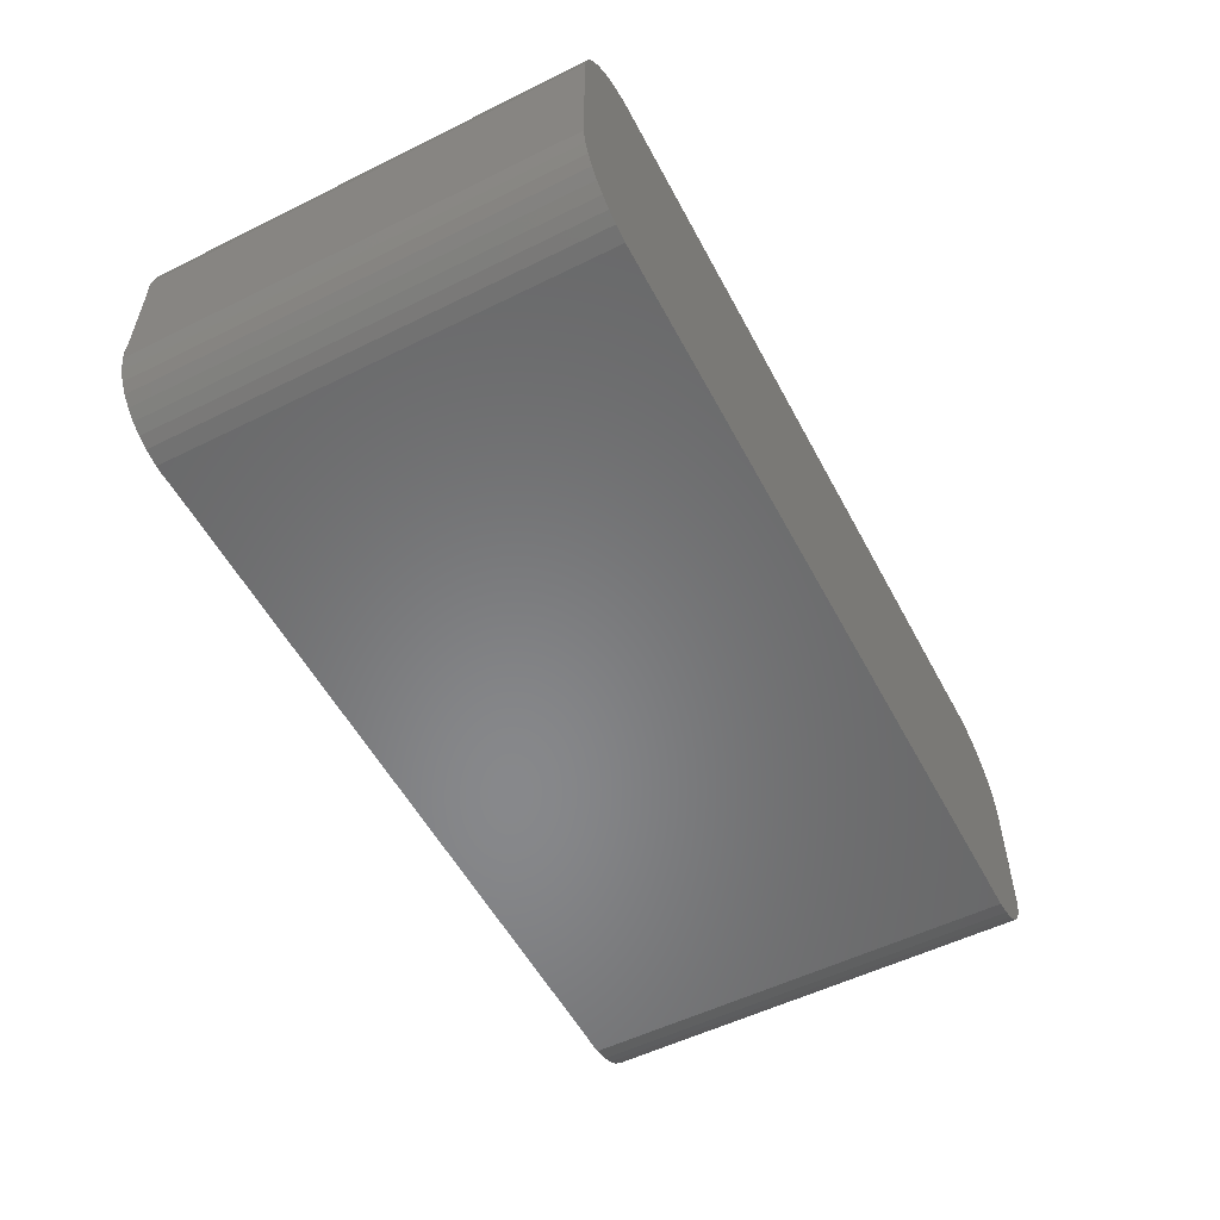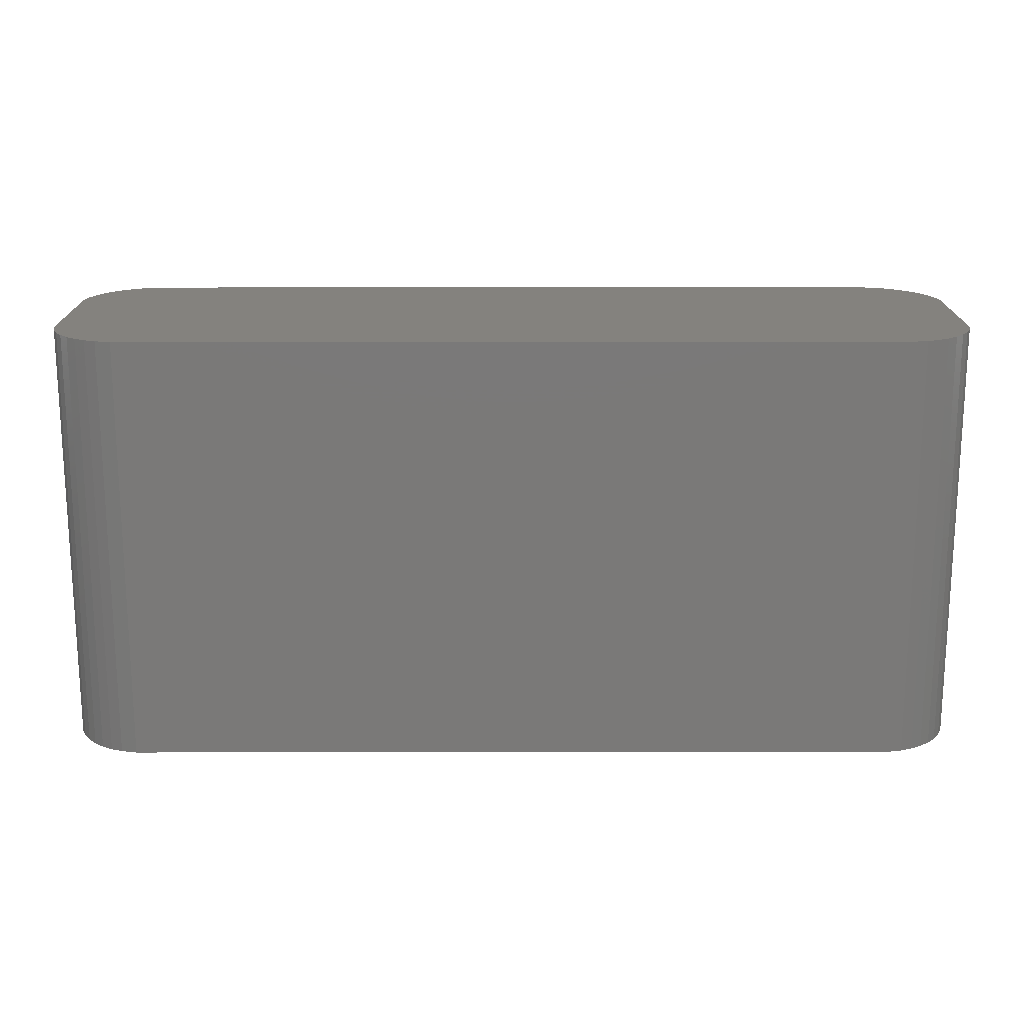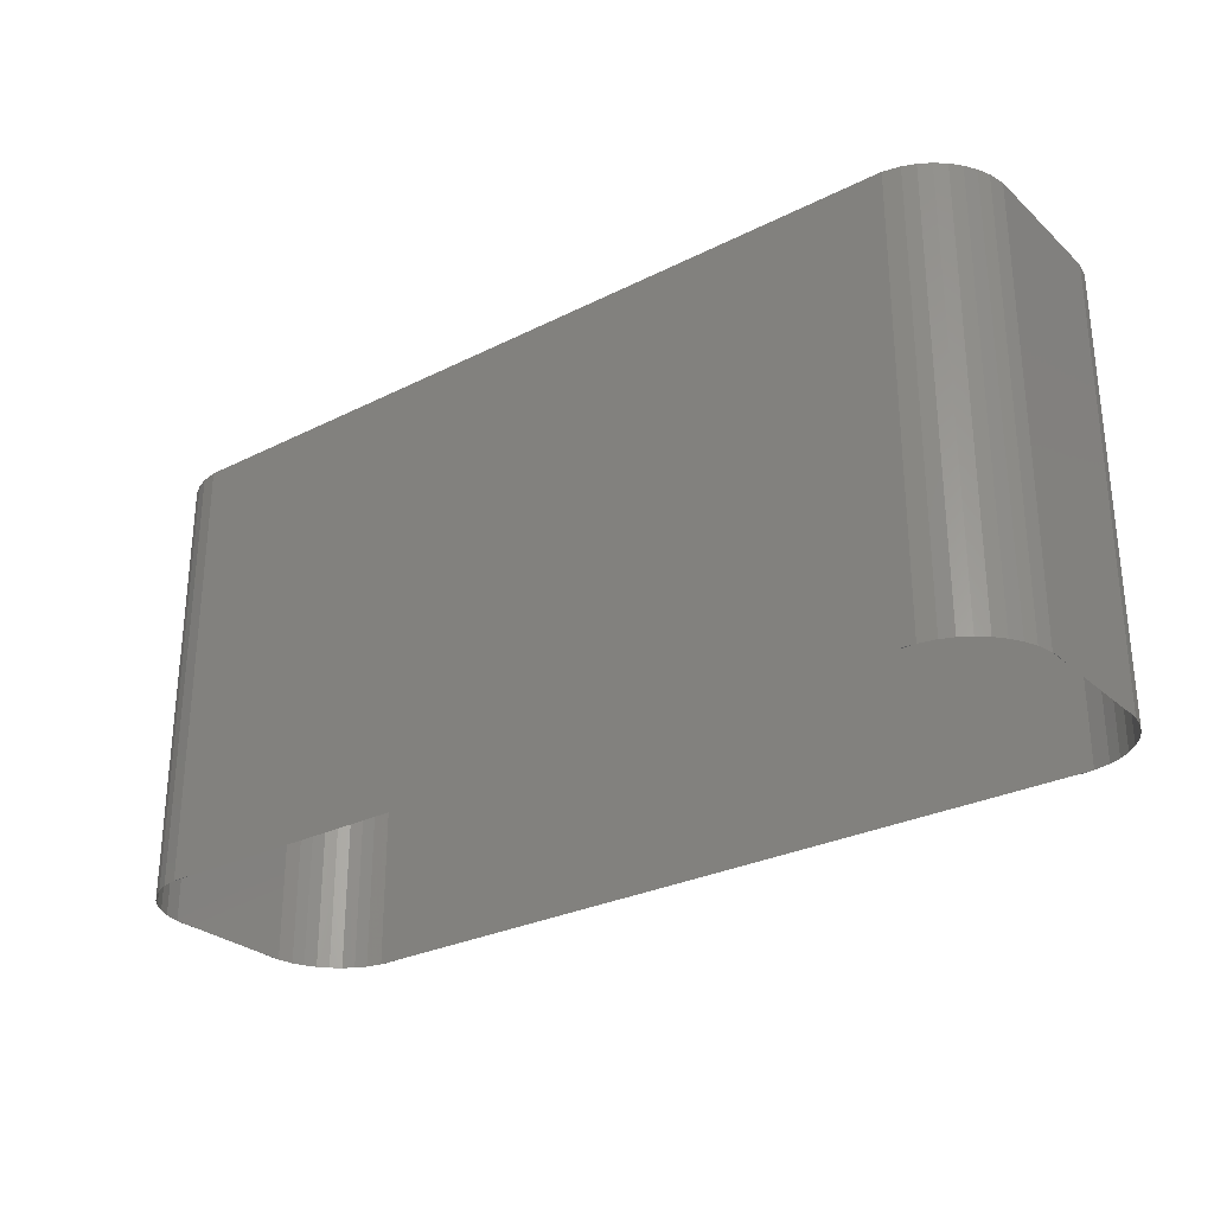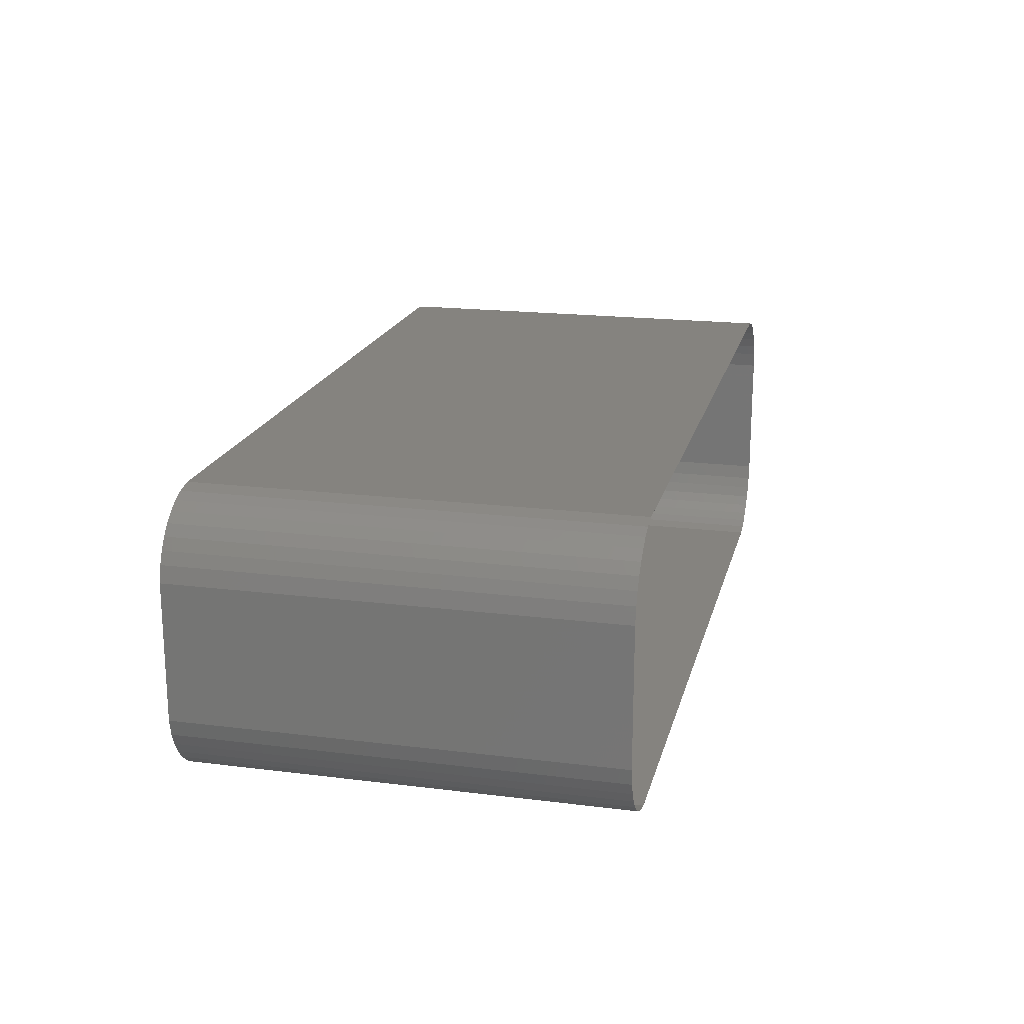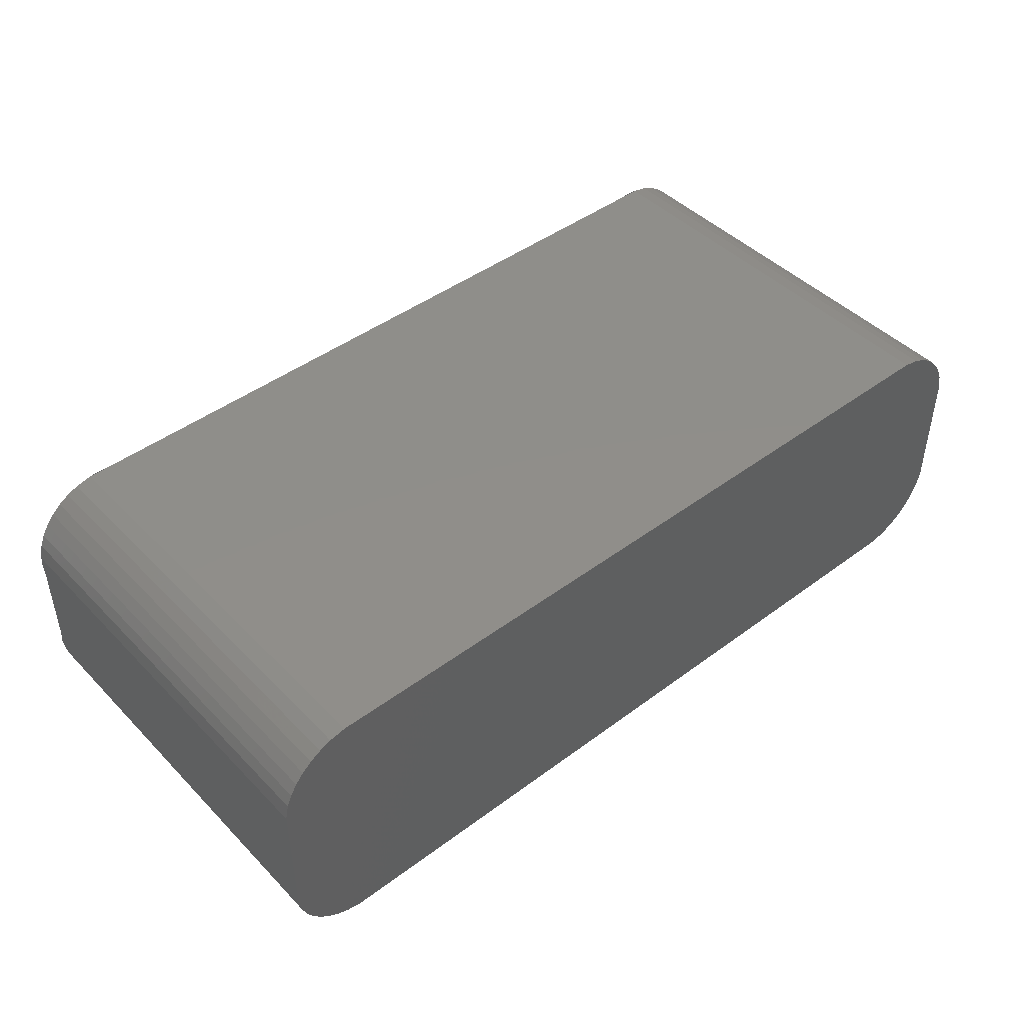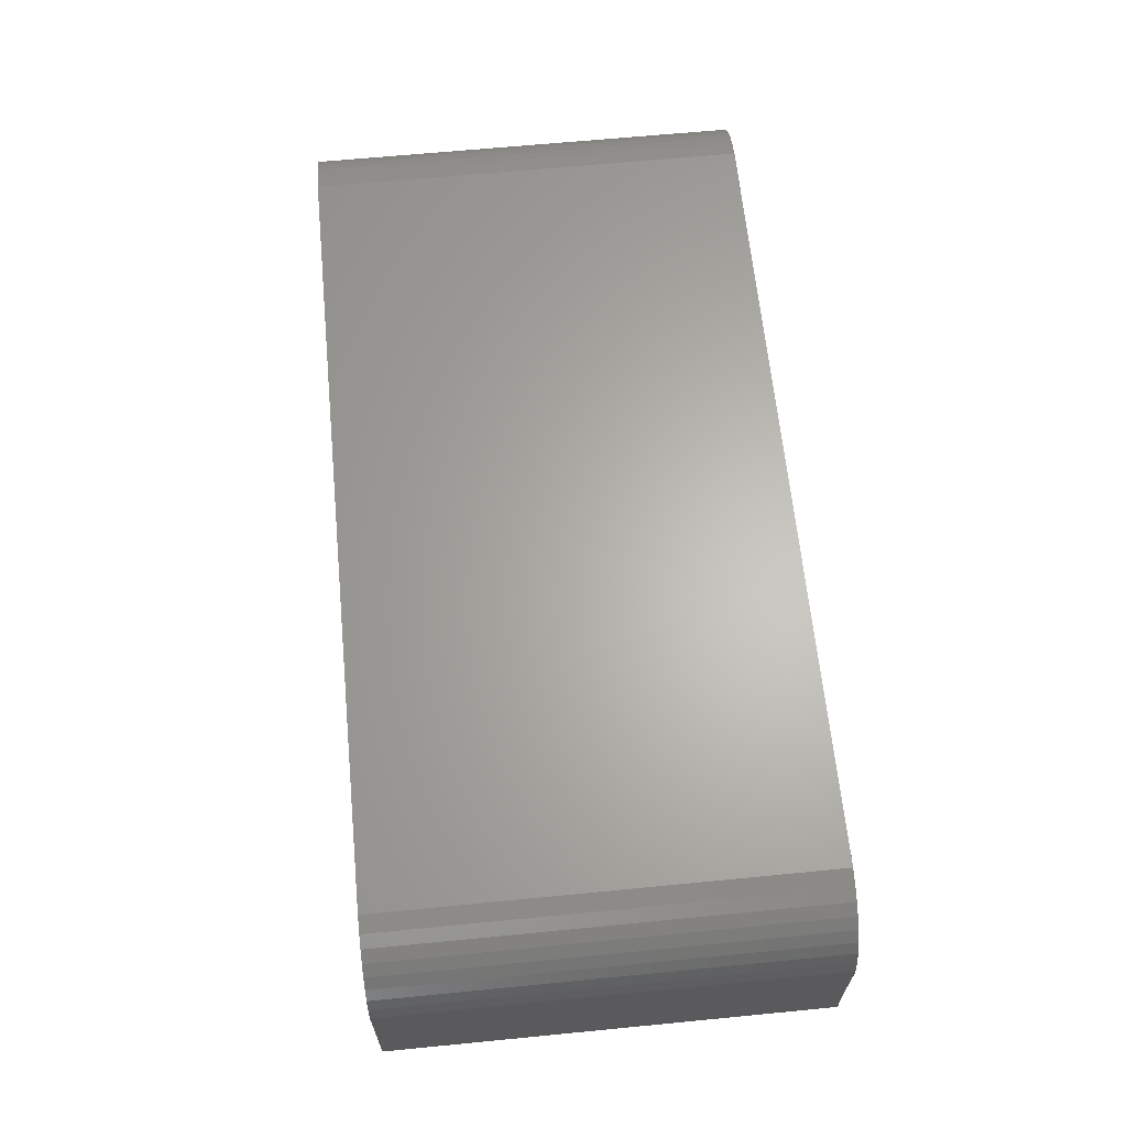
<metadata>
{"format":"stl","ext":"stl","renderer":"f3d","projection":"perspective","resolution":1024,"background":"white","views":[{"elev":-54.6,"azim":-62.4,"up":"+Y"},{"elev":17.5,"azim":-0.1,"up":"+Z"},{"elev":-28.4,"azim":-142.9,"up":"+Z"},{"elev":18.8,"azim":103.4,"up":"+Y"},{"elev":45.0,"azim":-40.8,"up":"+Y"},{"elev":64.3,"azim":84.4,"up":"+Y"}]}
</metadata>
<code>
# stl→obj: 96 verts, 138 faces
v 18.03 2.262 0
v 18 1.751 0
v 18 2.628 0
v 15.13 5.5 0
v 14.25 5.5 0
v 14.76 5.533 0
v 18.03 -2.344 0
v 18 -2.701 0
v 18 -1.846 0
v 15.2 -5.5 0
v 14.84 -5.532 0
v 14.35 -5.5 0
v -18 -2.762 0
v -18.03 -2.413 0
v -18 -1.926 0
v -14.43 -5.5 0
v -14.91 -5.531 0
v -15.26 -5.5 0
v -18 1.804 0
v -18.03 2.308 0
v -18 2.669 0
v -14.3 5.5 0
v -15.17 5.5 0
v -14.81 5.533 0
v -17.87 3.299 17
v -18 1.804 17
v -18 2.669 17
v -18 -1.926 17
v -18 -2.762 17
v -17.87 -3.372 17
v -17.68 -3.821 17
v -17.67 3.764 17
v -17.42 -4.236 17
v -17.4 4.193 17
v -17.11 -4.607 17
v -17.08 4.576 17
v -16.74 -4.924 17
v -16.69 4.904 17
v -16.32 -5.18 17
v -16.26 5.169 17
v -15.87 -5.37 17
v -15.8 5.365 17
v -15.26 -5.5 17
v -15.17 5.5 17
v -14.43 -5.5 17
v -14.3 5.5 17
v 14.35 -5.5 17
v 14.25 5.5 17
v 15.13 5.5 17
v 15.2 -5.5 17
v 15.77 5.363 17
v 15.82 -5.367 17
v 16.24 5.165 17
v 16.28 -5.173 17
v 16.67 4.896 17
v 16.71 -4.911 17
v 17.06 4.563 17
v 17.09 -4.587 17
v 17.4 4.174 17
v 17.41 -4.208 17
v 17.66 3.739 17
v 17.67 -3.784 17
v 17.86 3.268 17
v 17.87 -3.324 17
v 18 2.628 17
v 18 -2.701 17
v 18 1.751 17
v 18 -1.846 17
v -15.87 -5.37 0
v -16.32 -5.18 0
v -16.74 -4.924 0
v -17.11 -4.607 0
v -17.42 -4.236 0
v -17.68 -3.821 0
v -17.87 -3.372 0
v -17.87 3.299 0
v -17.67 3.764 0
v -17.4 4.193 0
v -17.08 4.576 0
v -16.69 4.904 0
v -16.26 5.169 0
v -15.8 5.365 0
v 15.77 5.363 0
v 16.24 5.165 0
v 16.67 4.896 0
v 17.06 4.563 0
v 17.4 4.174 0
v 17.66 3.739 0
v 17.86 3.268 0
v 17.87 -3.324 0
v 17.67 -3.784 0
v 17.41 -4.208 0
v 17.09 -4.587 0
v 16.71 -4.911 0
v 16.28 -5.173 0
v 15.82 -5.367 0
f 1 2 3
f 4 5 6
f 7 8 9
f 10 11 12
f 13 14 15
f 16 17 18
f 19 20 21
f 22 23 24
f 25 26 27
f 26 25 28
f 28 25 29
f 29 25 30
f 30 25 31
f 31 25 32
f 31 32 33
f 33 32 34
f 33 34 35
f 35 34 36
f 35 36 37
f 37 36 38
f 37 38 39
f 39 38 40
f 39 40 41
f 41 40 42
f 41 42 43
f 43 42 44
f 43 44 45
f 45 44 46
f 45 46 47
f 47 46 48
f 47 48 49
f 47 49 50
f 50 49 51
f 50 51 52
f 52 51 53
f 52 53 54
f 54 53 55
f 54 55 56
f 56 55 57
f 56 57 58
f 58 57 59
f 58 59 60
f 60 59 61
f 60 61 62
f 62 61 63
f 62 63 64
f 64 63 65
f 64 65 66
f 66 65 67
f 66 67 68
f 47 10 12
f 10 47 50
f 45 12 16
f 12 45 47
f 43 16 18
f 16 43 45
f 41 18 69
f 18 41 43
f 39 69 70
f 69 39 41
f 37 70 71
f 70 37 39
f 35 71 72
f 71 35 37
f 73 35 72
f 35 73 33
f 74 33 73
f 33 74 31
f 75 31 74
f 31 75 30
f 13 30 75
f 30 13 29
f 15 29 13
f 29 15 28
f 19 28 15
f 28 19 26
f 21 26 19
f 26 21 27
f 76 27 21
f 27 76 25
f 77 25 76
f 25 77 32
f 78 32 77
f 32 78 34
f 79 34 78
f 34 79 36
f 38 79 80
f 79 38 36
f 40 80 81
f 80 40 38
f 42 81 82
f 81 42 40
f 44 82 23
f 82 44 42
f 46 23 22
f 23 46 44
f 48 22 5
f 22 48 46
f 49 5 4
f 5 49 48
f 51 4 83
f 4 51 49
f 53 83 84
f 83 53 51
f 55 84 85
f 84 55 53
f 57 85 86
f 85 57 55
f 57 87 59
f 87 57 86
f 59 88 61
f 88 59 87
f 61 89 63
f 89 61 88
f 63 3 65
f 3 63 89
f 65 2 67
f 2 65 3
f 67 9 68
f 9 67 2
f 68 8 66
f 8 68 9
f 66 90 64
f 90 66 8
f 64 91 62
f 91 64 90
f 62 92 60
f 92 62 91
f 60 93 58
f 93 60 92
f 56 93 94
f 93 56 58
f 54 94 95
f 94 54 56
f 52 95 96
f 95 52 54
f 50 96 10
f 96 50 52

</code>
